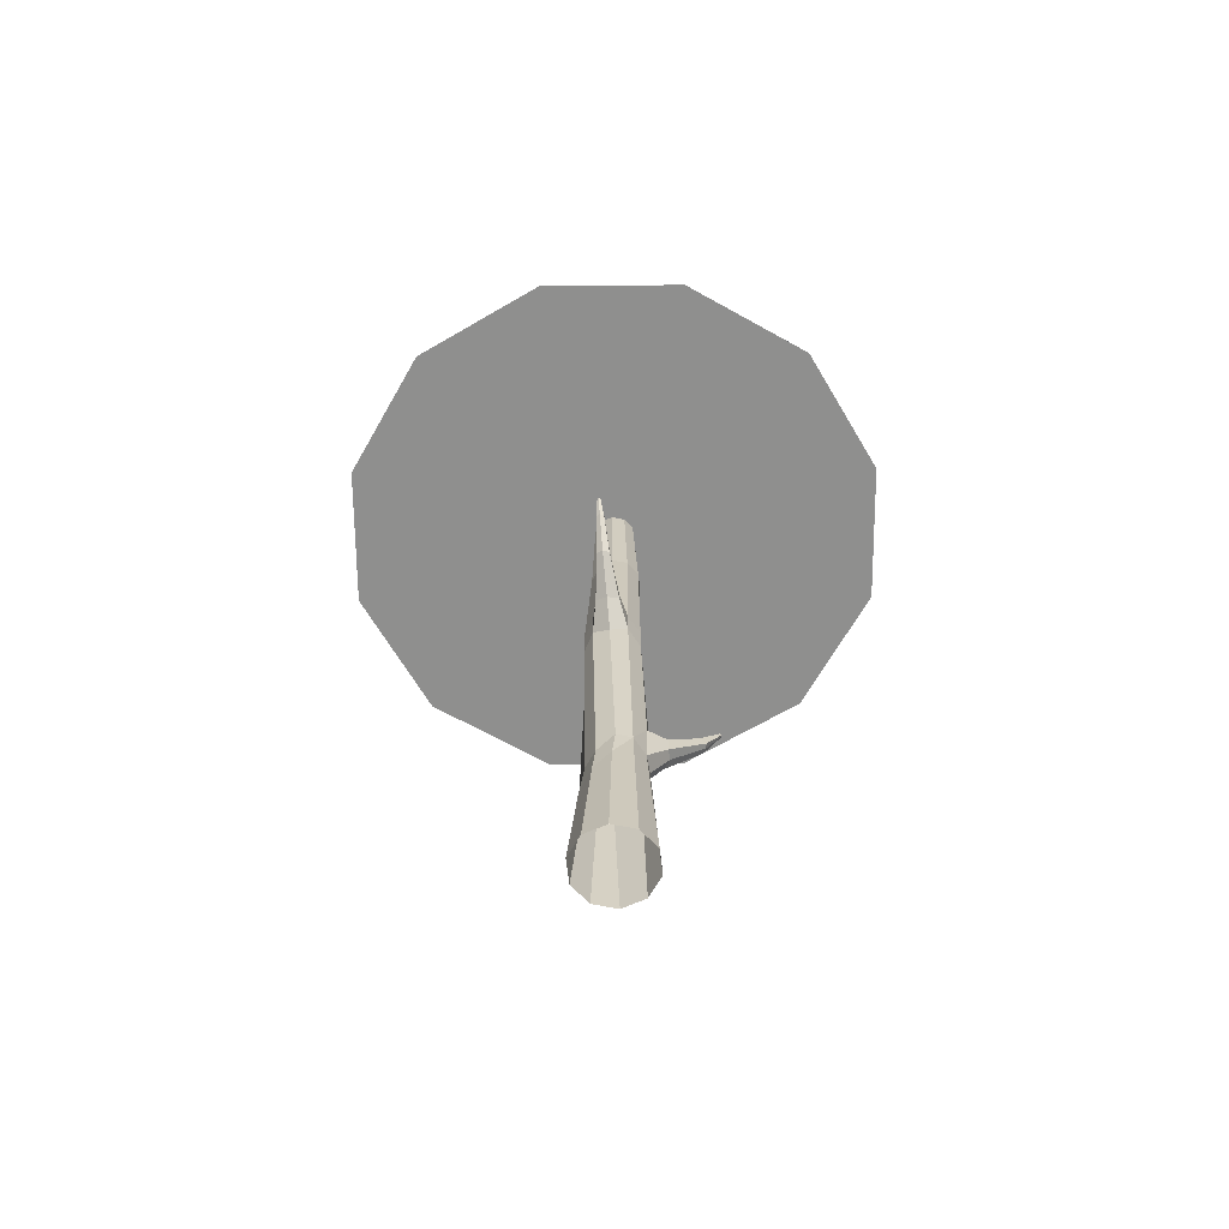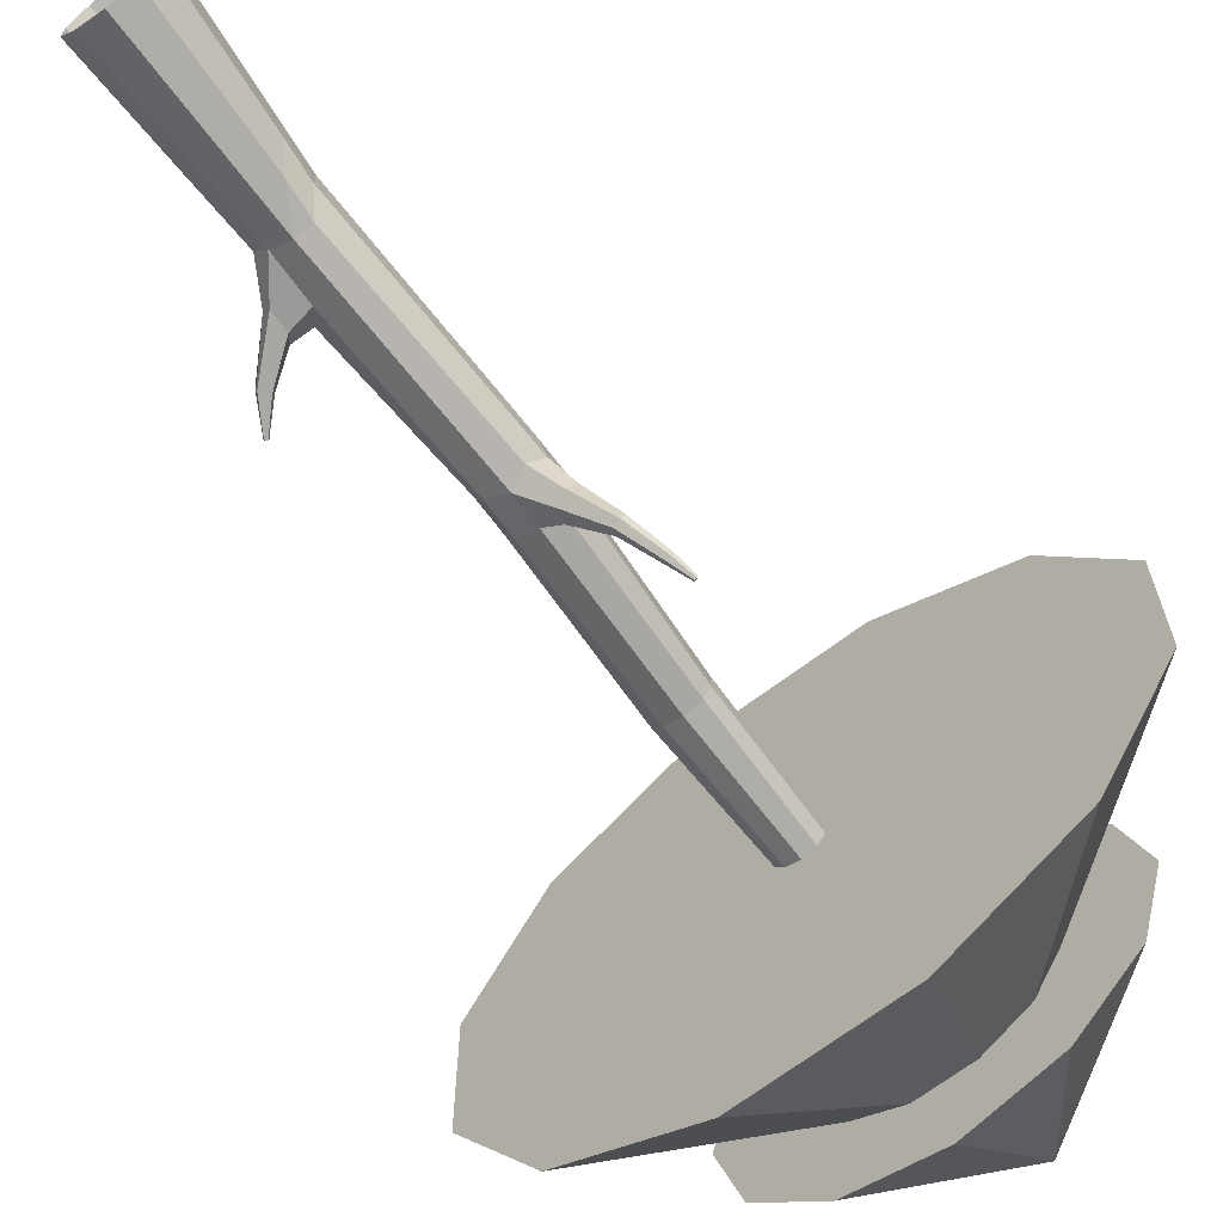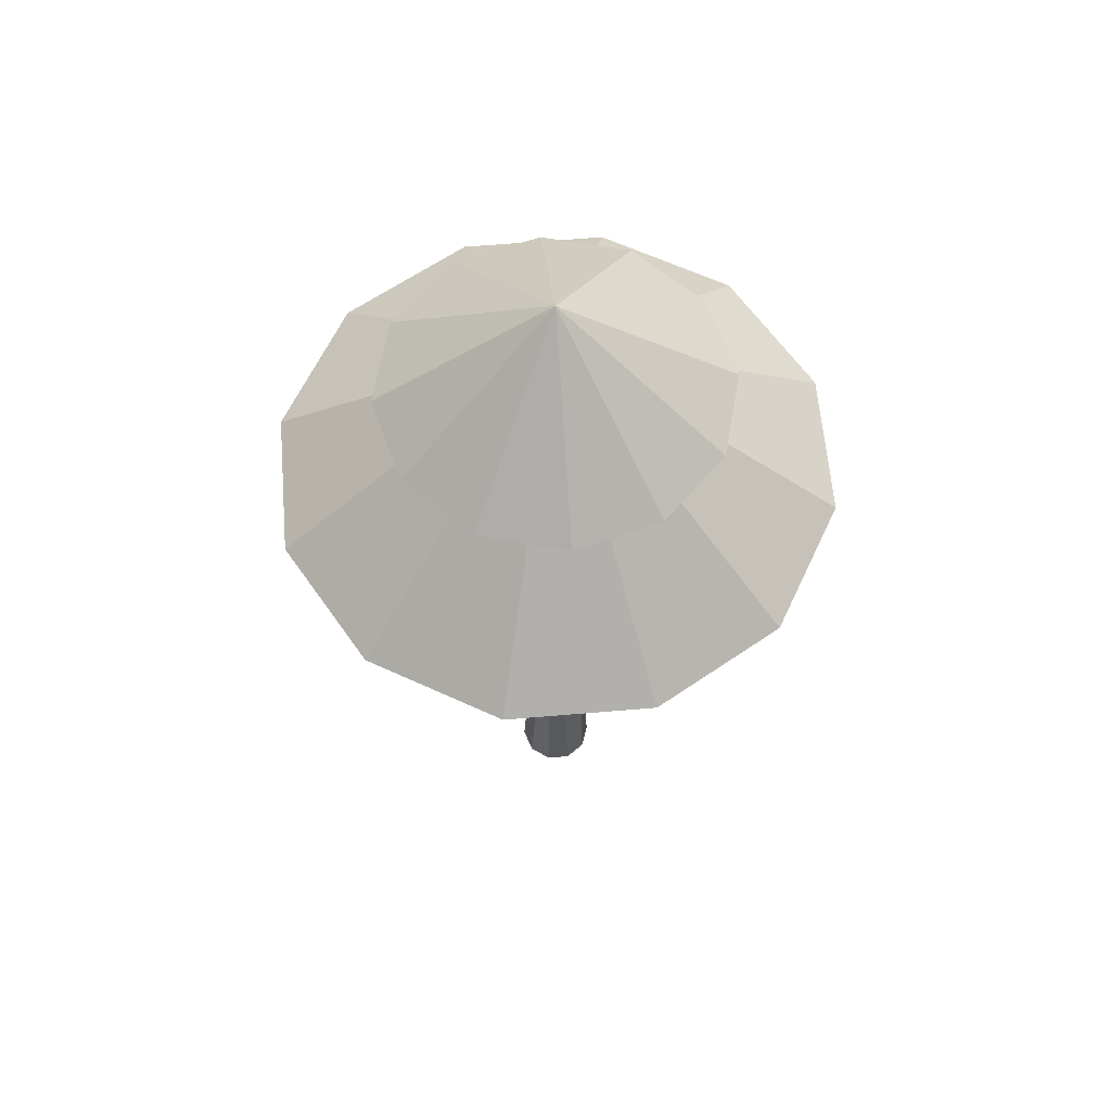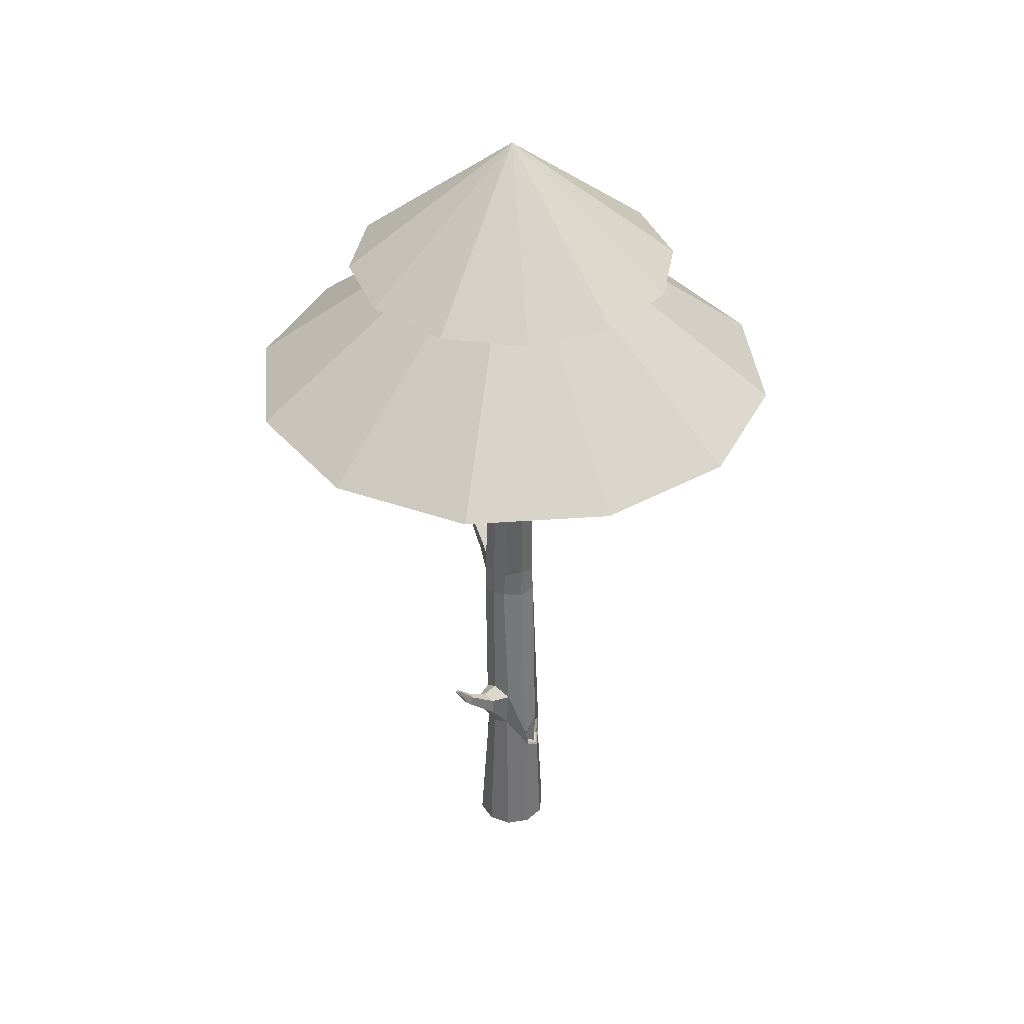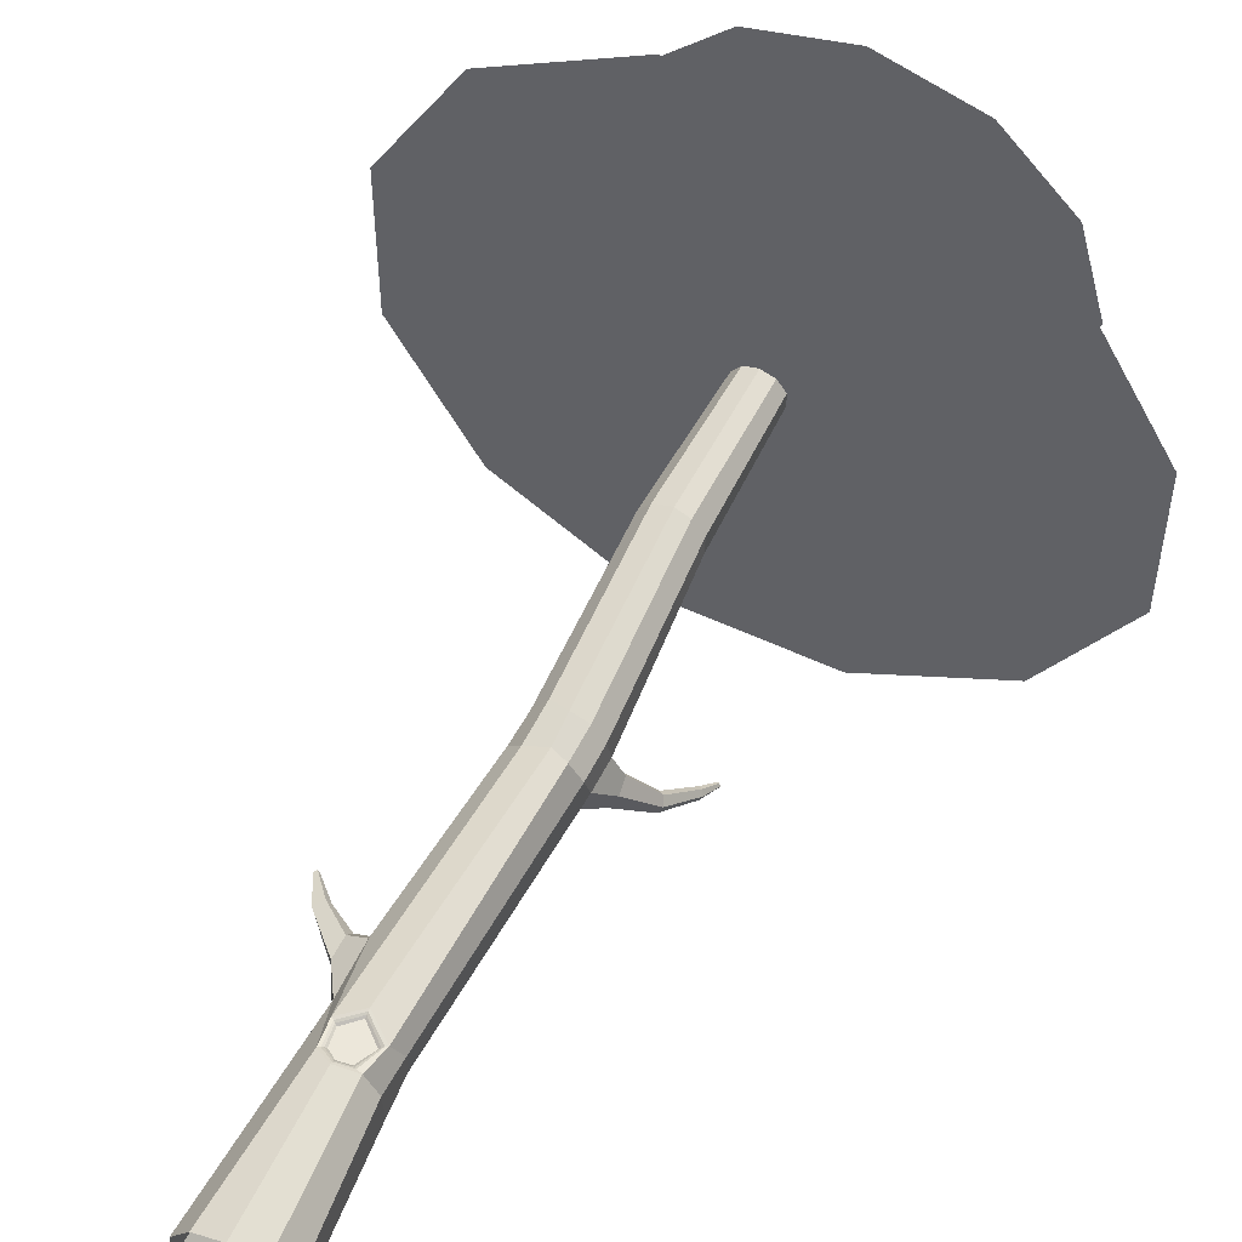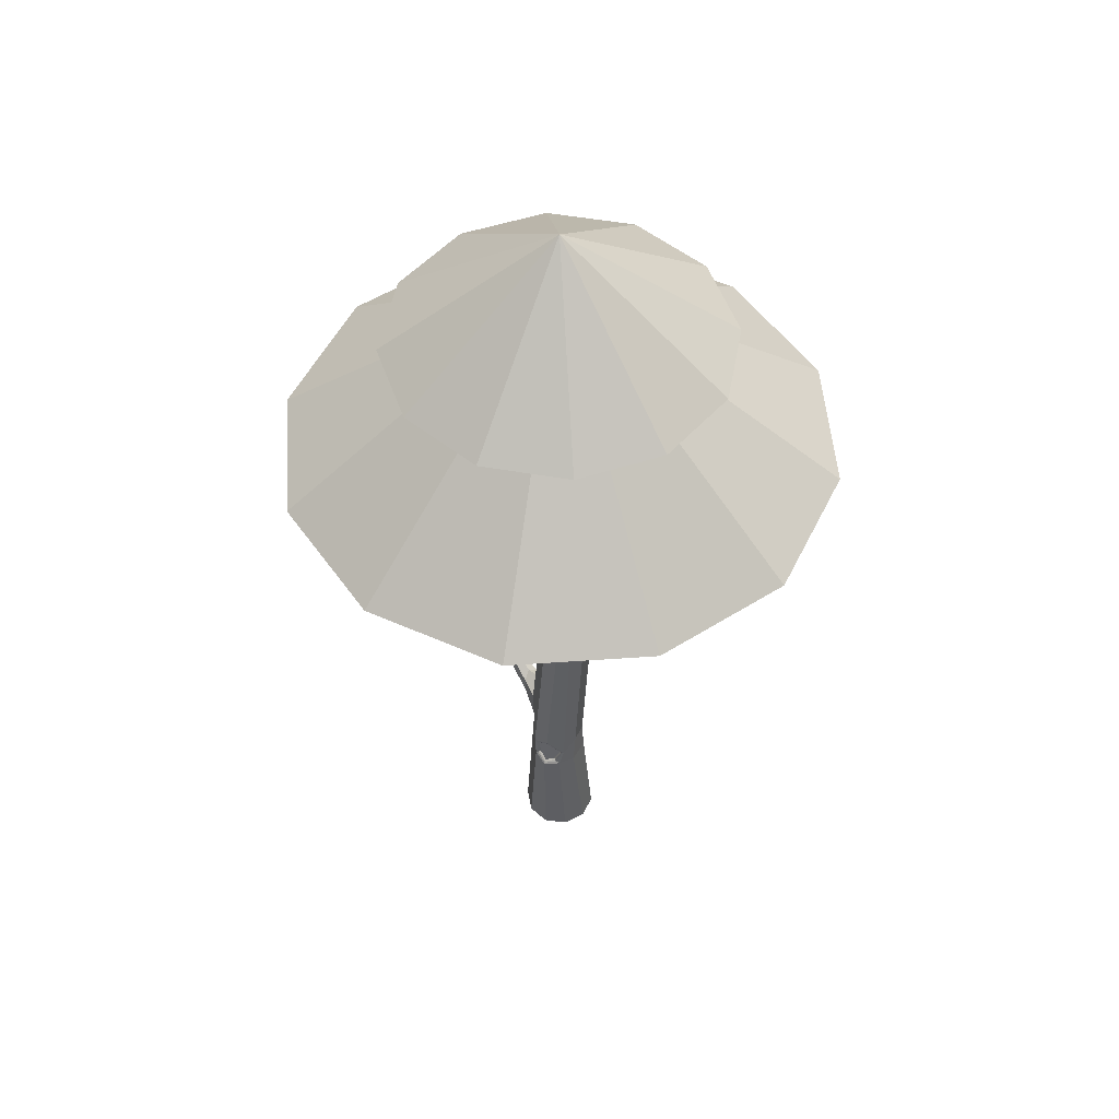
<metadata>
{"format":"obj","ext":"obj","renderer":"f3d","projection":"perspective","resolution":1024,"background":"white","views":[{"elev":-65.1,"azim":150.5,"up":"+Y"},{"elev":-68.7,"azim":36.9,"up":"+Z"},{"elev":62.4,"azim":-94.9,"up":"+Y"},{"elev":37.4,"azim":-65.4,"up":"+Y"},{"elev":55.5,"azim":26.1,"up":"+Z"},{"elev":52.2,"azim":25.7,"up":"+Y"}]}
</metadata>
<code>
o Cone
v 0 28.24 -5.791
v 2.896 28.24 -5.015
v 5.015 28.24 -2.896
v 5.791 28.24 -2e-06
v 5.015 28.24 2.896
v 2.896 28.24 5.015
v 0 28.24 5.791
v -2.896 28.24 5.015
v -5.015 28.24 2.896
v -5.791 28.24 -2e-06
v -5.015 28.24 -2.896
v -2.896 28.24 -5.015
v 0 32.8 -2e-06
f 1 13 2
f 2 13 3
f 3 13 4
f 4 13 5
f 5 13 6
f 6 13 7
f 7 13 8
f 8 13 9
f 9 13 10
f 10 13 11
f 1 2 3 4 5 6 7 8 9 10 11 12
f 11 13 12
f 12 13 1
o Cone.001
v 2.427 23.45 -9.056
v 6.63 23.45 -6.63
v 9.056 23.45 -2.427
v 9.056 23.45 2.427
v 6.63 23.45 6.63
v 2.427 23.45 9.056
v -2.427 23.45 9.056
v -6.63 23.45 6.63
v -9.056 23.45 2.427
v -9.056 23.45 -2.427
v -6.63 23.45 -6.63
v -2.427 23.45 -9.056
v 0 30.84 -2e-06
f 14 26 15
f 15 26 16
f 16 26 17
f 17 26 18
f 18 26 19
f 19 26 20
f 20 26 21
f 21 26 22
f 22 26 23
f 23 26 24
f 14 15 16 17 18 19 20 21 22 23 24 25
f 24 26 25
f 25 26 14
o Cylinder
v 0 1 -1.319
v 0 24.53 -0.6512
v 0.7753 1 -1.067
v 0.3827 24.53 -0.5268
v 1.254 1 -0.4076
v 0.6193 24.53 -0.2012
v 1.254 1 0.4076
v 0.6193 24.53 0.2012
v 0.7753 1 1.067
v 0.3827 24.53 0.5268
v 0 1 1.319
v 0 24.53 0.6512
v -0.7753 1 1.067
v -0.3827 24.53 0.5268
v -1.254 1 0.4076
v -0.6193 24.53 0.2012
v -1.254 1 -0.4076
v -0.6193 24.53 -0.2012
v -0.7753 1 -1.067
v -0.3827 24.53 -0.5268
v 0.2117 13.32 -1.223
v 0.7593 13.03 -1.045
v 1.098 13.32 -0.5792
v 1.05 13.12 0.06195
v 0.7117 13.12 0.5277
v 0.3249 13.16 0.7714
v -0.2807 13.07 0.5411
v -0.7083 13.26 -0.04325
v -0.6069 13.12 -0.5137
v -0.3833 13.12 -0.9795
v 0 19.34 -0.8672
v 0.5097 19.34 -0.7016
v 0.709 19.34 -0.268
v 0.709 19.34 0.268
v 0.394 19.34 0.7016
v 0 19.34 0.8672
v -0.5097 19.34 0.7016
v -0.8248 19.34 0.268
v -0.8248 19.34 -0.268
v -0.5097 19.34 -0.7016
v 0.5468 5.674 -0.8195
v 0.91 5.134 -0.3195
v 0.8629 5.134 0.5116
v 0.4745 5.177 0.9888
v -0.08634 5.011 1.197
v -0.5529 5.294 0.9767
v -0.9921 6.67 0.2142
v -0.9921 6.554 -0.3195
v -0.6288 6.616 -0.7473
v -0.04102 6.723 -1.01
v 0.4565 6.723 -0.8618
v 0.8198 6.183 -0.3618
v 0.8198 6.183 0.2562
v 0.6295 5.931 0.9238
v -0.02892 6.416 1.073
v -0.6288 6.011 0.9172
v -0.9921 8.081 0.2986
v -0.9921 8.481 -0.3195
v -0.6288 8.03 -0.8195
v -1.562 7.578 -0.156
v -1.562 7.578 -0.5047
v -1.357 7.578 -0.7867
v -1.562 8.169 -0.156
v -1.562 8.437 -0.5047
v -1.357 8.169 -0.7867
v -2.632 8.696 -0.6708
v -2.629 8.731 -0.8462
v -2.545 8.694 -0.9997
v -2.441 8.927 -0.6215
v -2.338 8.972 -0.7932
v -2.354 8.925 -0.9504
v -3.072 9.546 -0.99
v -3.071 9.556 -1.041
v -3.046 9.545 -1.086
v -3.016 9.613 -0.9756
v -2.986 9.626 -1.026
v -2.991 9.612 -1.072
v 0.7593 14.52 -1.045
v 1.098 14.24 -0.5792
v 1.05 14.12 0.06195
v 0.7117 14.12 0.5277
v 0.252 14.09 0.744
v -0.2852 14.29 0.5473
v -0.6595 14.18 0.01489
v -0.6069 14.12 -0.5137
v -0.3833 14.12 -0.9795
v 0.2117 14.24 -1.223
v 1.1 14.56 -1.514
v 1.222 13.76 -1.681
v 1.356 14.36 -1.242
v 1.423 13.91 -1.333
v 0.8287 13.91 -1.765
v 0.7619 14.36 -1.673
v 1.783 15.02 -2.454
v 1.924 14.63 -2.648
v 1.944 14.9 -2.332
v 2.022 14.69 -2.439
v 1.695 14.69 -2.676
v 1.618 14.9 -2.57
v 2.283 15.87 -3.143
v 2.393 15.66 -3.294
v 2.39 15.8 -3.078
v 2.451 15.68 -3.162
v 2.25 15.68 -3.308
v 2.189 15.8 -3.224
v 2.501 16.3 -3.442
v 2.567 16.24 -3.533
v 2.556 16.27 -3.422
v 2.593 16.24 -3.472
v 2.501 16.24 -3.539
v 2.465 16.27 -3.488
v 0.3244 5.226 0.9799
v -0.08634 5.08 1.166
v -0.4836 5.343 0.9702
v 0.5602 5.885 0.9252
v -0.02892 6.34 1.055
v -0.5595 5.964 0.9186
v 0.2719 5.26 0.9548
v -0.08634 5.13 1.122
v -0.4311 5.377 0.9451
v 0.5077 5.847 0.906
v -0.02892 6.28 1.021
v -0.507 5.927 0.8995
v 0.221 5.293 0.915
v -0.08634 5.178 1.064
v -0.3802 5.41 0.9053
v 0.4567 5.81 0.872
v -0.02891 6.221 0.972
v -0.4561 5.889 0.8655
v 0 30.25 -0.2416
v 0.142 30.25 -0.1955
v 0.2298 30.25 -0.07467
v 0.2298 30.25 0.07467
v 0.142 30.25 0.1955
v 0 30.25 0.2416
v -0.142 30.25 0.1955
v -0.2298 30.25 0.07467
v -0.2298 30.25 -0.07467
v -0.142 30.25 -0.1955
f 57 28 30 58
f 58 30 32 59
f 59 32 34 60
f 60 34 36 61
f 61 36 38 62
f 62 38 40 63
f 63 40 42 64
f 64 42 44 65
f 40 38 161 162
f 65 44 46 66
f 66 46 28 57
f 84 55 56 85
f 83 54 55 84
f 81 52 53 82
f 80 51 52 81
f 79 50 51 80
f 78 49 50 79
f 77 48 49 78
f 76 47 48 77
f 112 66 57 113
f 111 65 66 112
f 110 64 65 111
f 109 63 64 110
f 108 62 63 109
f 107 61 62 108
f 106 60 61 107
f 105 59 60 106
f 104 58 59 105
f 113 57 58 104
f 77 67 76
f 29 67 68 31
f 31 68 69 33
f 33 69 70 35
f 35 70 71 37
f 37 71 72 39
f 41 73 74 43
f 43 74 75 45
f 76 75 85
f 27 76 67 29
f 67 77 78 68
f 68 78 79 69
f 69 79 80 70
f 72 71 139 140
f 80 81 142 141
f 39 72 73 41
f 73 83 89 86
f 85 75 88 91
f 76 85 56 47
f 89 90 96 95
f 86 89 95 92
f 74 73 86 87
f 83 84 90 89
f 75 74 87 88
f 84 85 91 90
f 94 93 99 100
f 96 97 103 102
f 87 86 92 93
f 90 91 97 96
f 88 87 93 94
f 91 88 94 97
f 98 101 102 99
f 99 102 103 100
f 97 94 100 103
f 92 95 101 98
f 95 96 102 101
f 93 92 98 99
f 47 113 119 118
f 104 105 116 114
f 49 105 106 50
f 50 106 107 51
f 51 107 108 52
f 54 110 111 55
f 55 111 112 56
f 56 112 113 47
f 114 116 122 120
f 116 117 123 122
f 105 49 117 116
f 49 48 115 117
f 113 104 114 119
f 48 47 118 115
f 121 124 130 127
f 125 120 126 131
f 118 119 125 124
f 117 115 121 123
f 119 114 120 125
f 115 118 124 121
f 130 131 137 136
f 126 128 134 132
f 122 123 129 128
f 120 122 128 126
f 124 125 131 130
f 123 121 127 129
f 136 137 132 133
f 133 132 134 135
f 129 127 133 135
f 131 126 132 137
f 127 130 136 133
f 128 129 135 134
f 108 109 53 52
f 110 54 53 109
f 81 82 143 142
f 82 72 140 143
f 70 80 141 138
f 71 70 138 139
f 141 142 148 147
f 138 141 147 144
f 139 138 144 145
f 142 143 149 148
f 140 139 145 146
f 143 140 146 149
f 148 149 155 154
f 146 145 151 152
f 149 146 152 155
f 147 148 154 153
f 145 144 150 151
f 144 147 153 150
f 150 153 154 155 152 151
f 75 76 27 45
f 72 82 83 73
f 54 83 82 53
f 157 156 165 164 163 162 161 160 159 158
f 38 36 160 161
f 36 34 159 160
f 30 28 156 157
f 34 32 158 159
f 32 30 157 158
f 28 46 165 156
f 46 44 164 165
f 44 42 163 164
f 42 40 162 163

</code>
